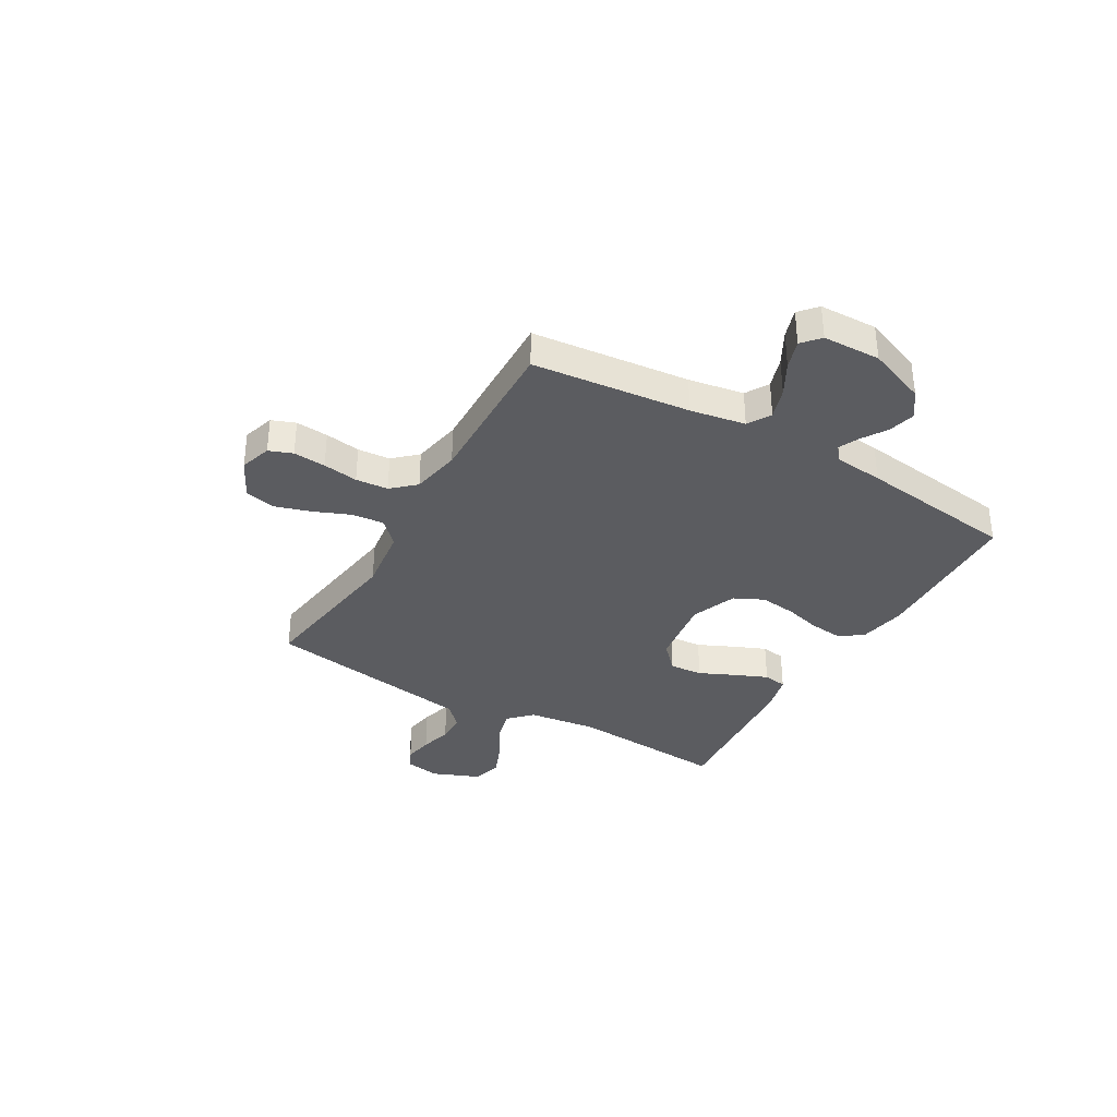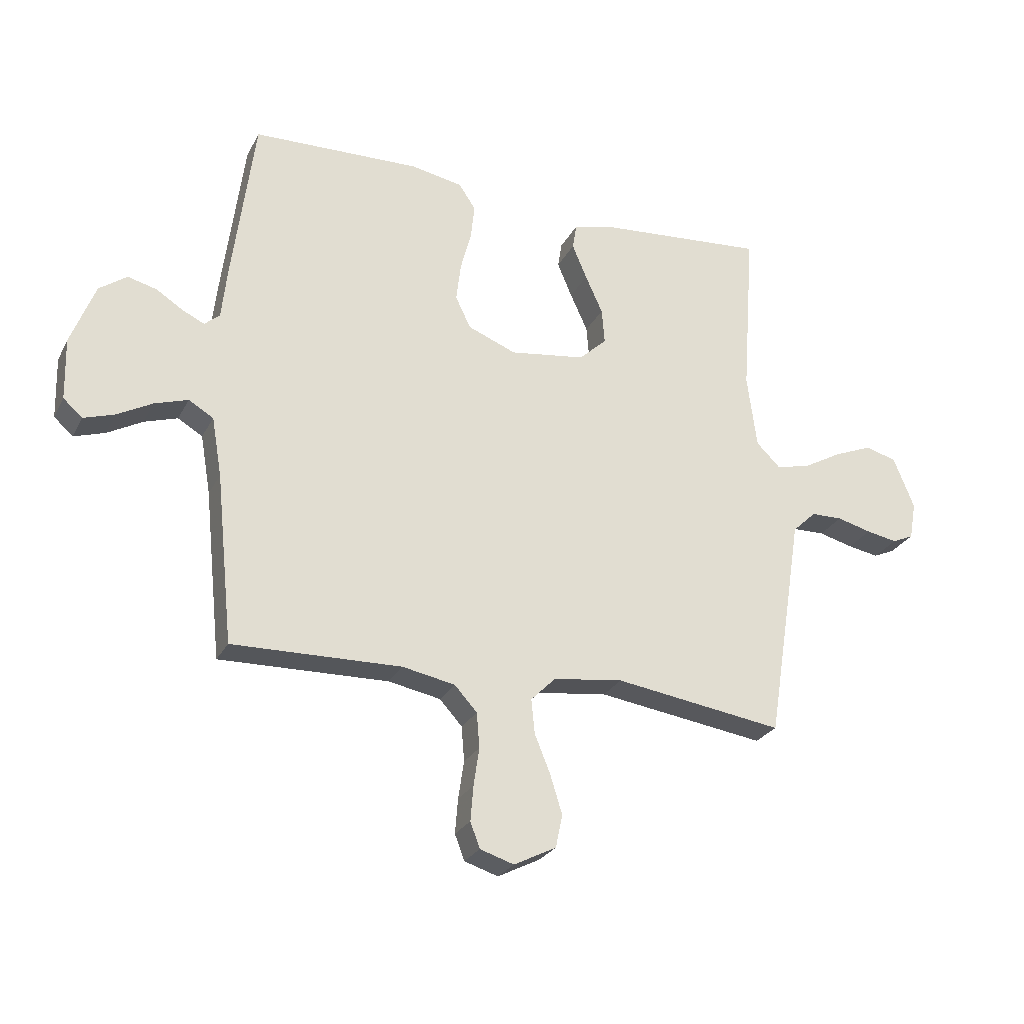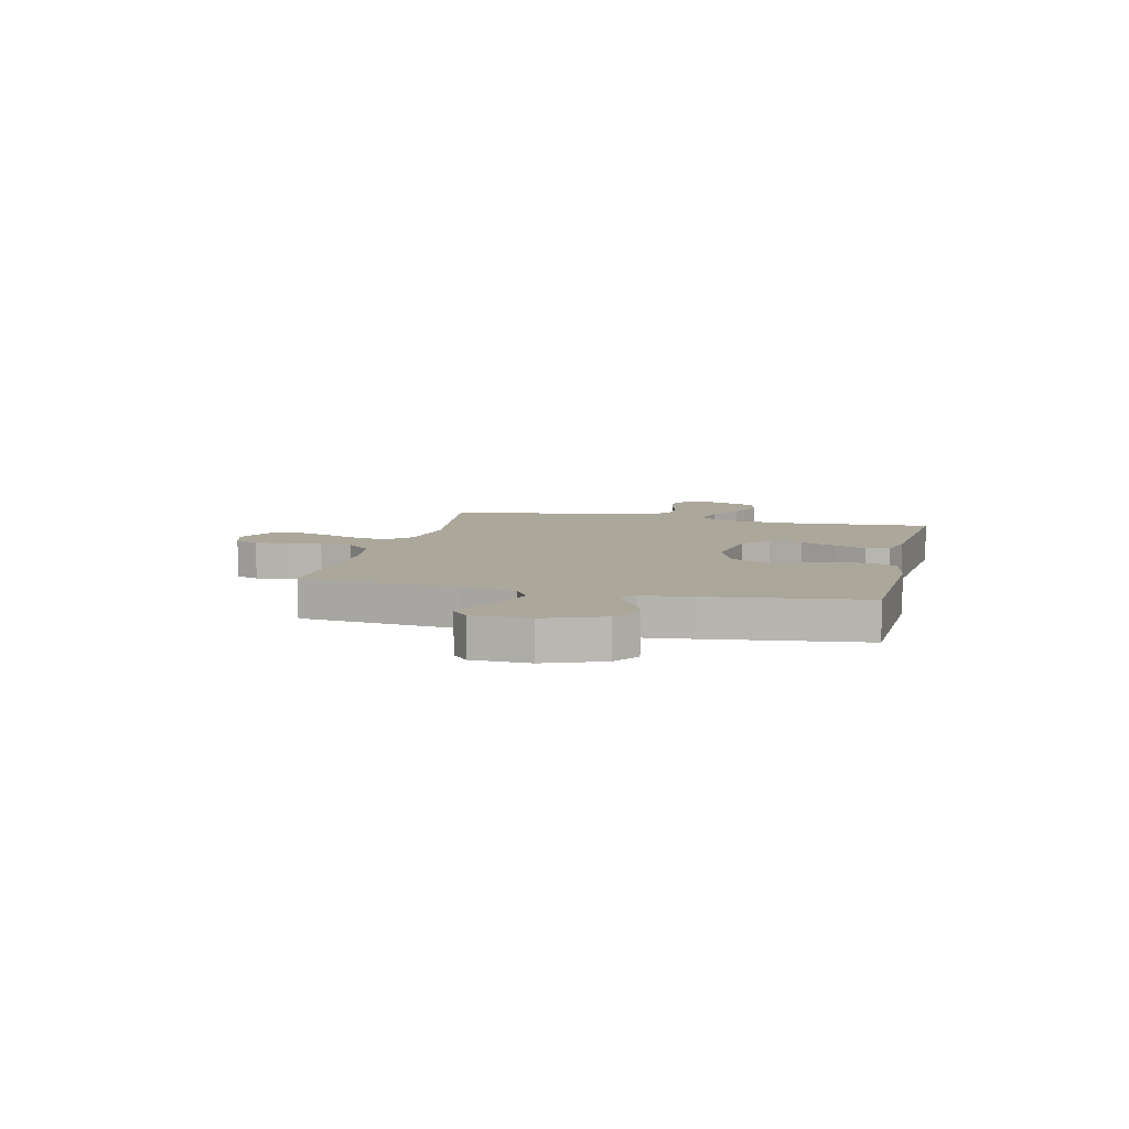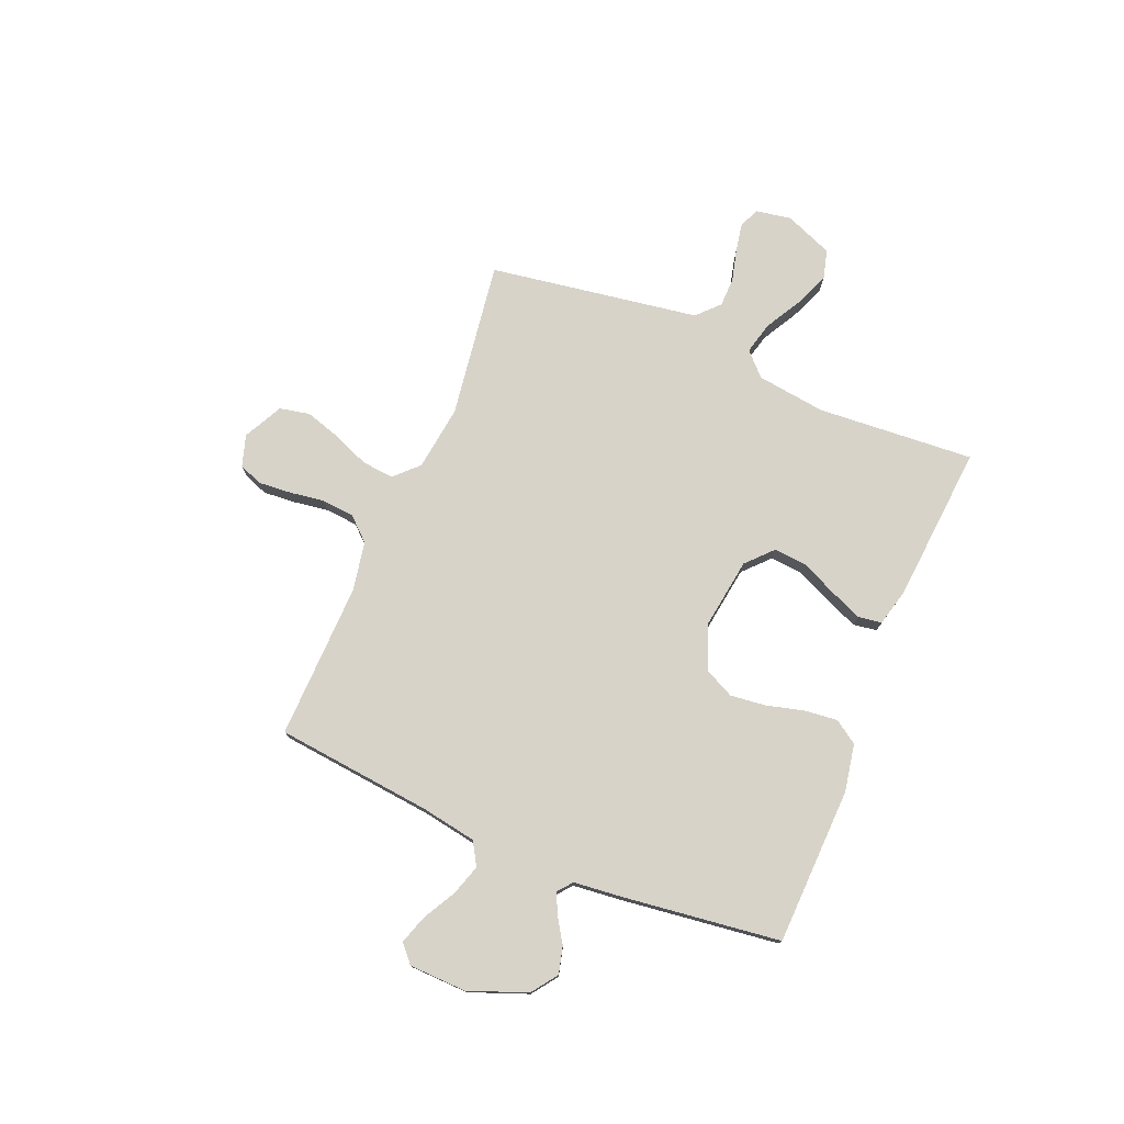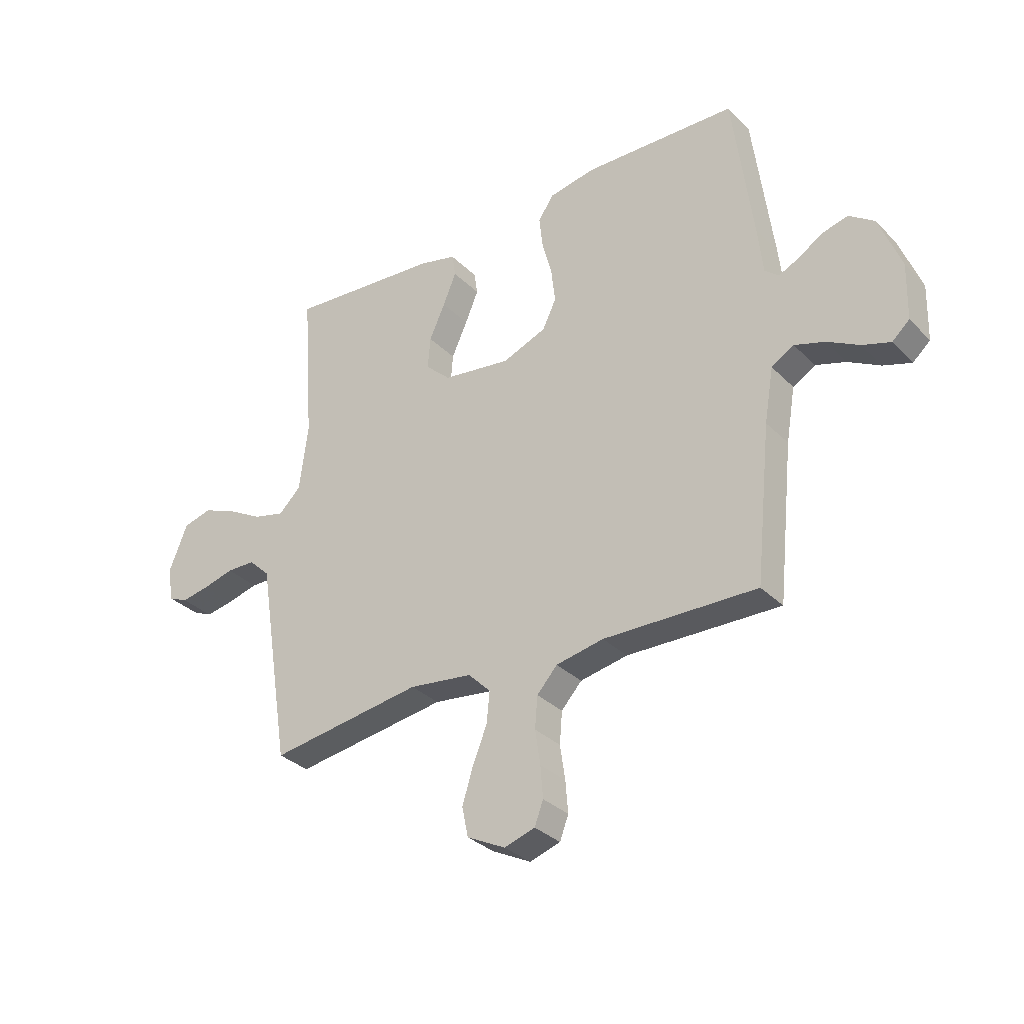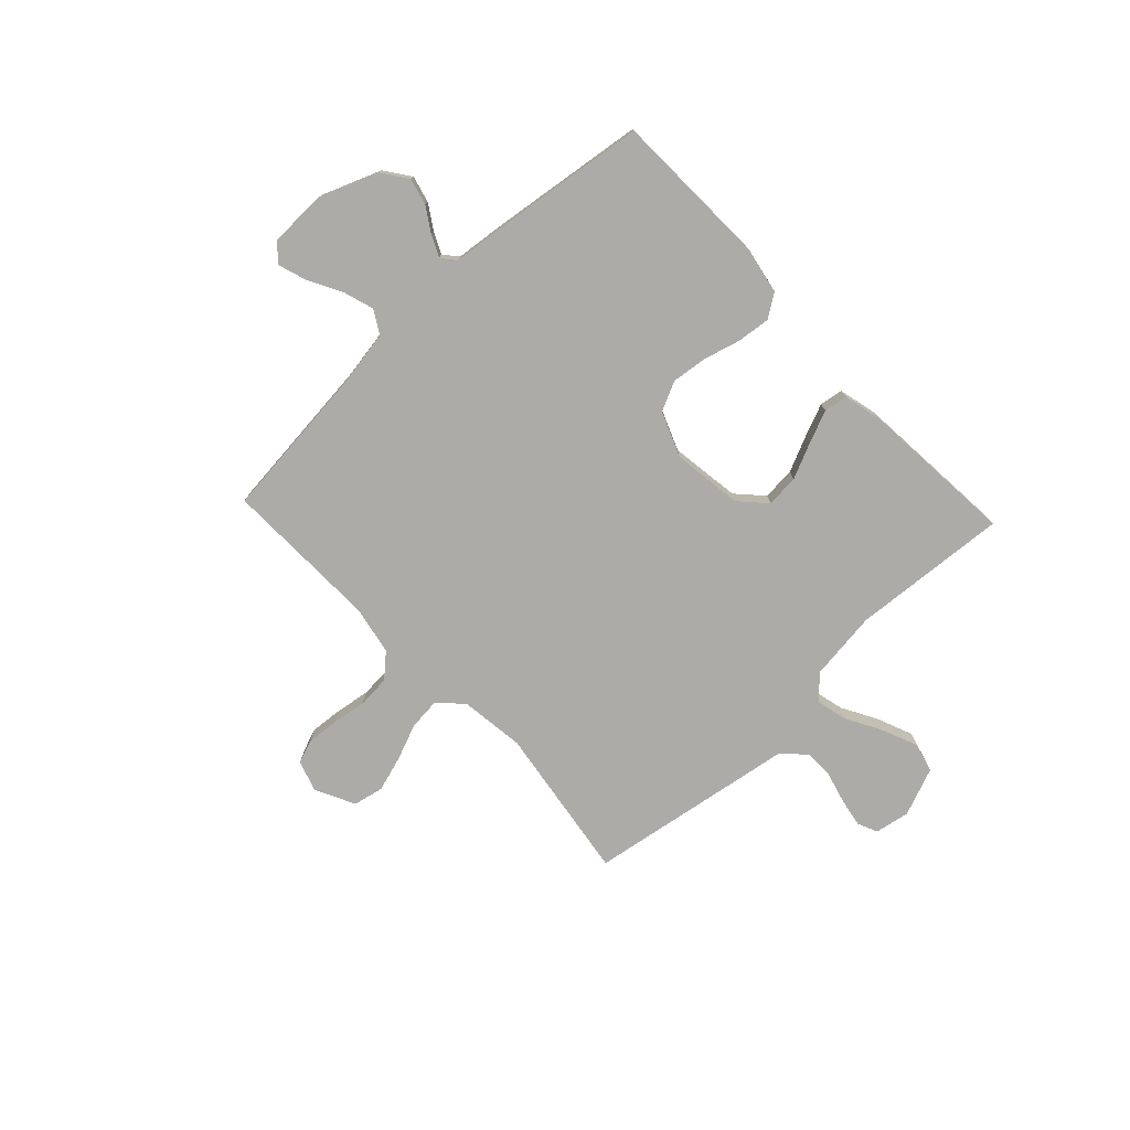
<metadata>
{"format":"obj","ext":"obj","renderer":"f3d","projection":"perspective","resolution":1024,"background":"white","views":[{"elev":-35.3,"azim":-120.0,"up":"+Y"},{"elev":-26.2,"azim":-22.4,"up":"+Z"},{"elev":8.1,"azim":-76.4,"up":"+Y"},{"elev":76.3,"azim":-67.3,"up":"+Y"},{"elev":-32.2,"azim":-143.5,"up":"+Z"},{"elev":-76.2,"azim":-46.8,"up":"+Y"}]}
</metadata>
<code>
v 0.5 0.07 -0.5
v 0.2 0.07 -0.456
v 0.076 0.07 -0.472
v 0.032 0.07 -0.516
v 0.038 0.07 -0.577
v 0.066 0.07 -0.646
v 0.087 0.07 -0.714
v 0.075 0.07 -0.772
v 0 0.07 -0.81
v -0.06 0.07 -0.791
v -0.077 0.07 -0.746
v -0.072 0.07 -0.684
v -0.062 0.07 -0.617
v -0.067 0.07 -0.555
v -0.107 0.07 -0.511
v -0.2 0.07 -0.493
v -0.5 0.07 -0.5
v -0.531 0.07 -0.2
v -0.549 0.07 -0.095
v -0.593 0.07 -0.069
v -0.652 0.07 -0.088
v -0.714 0.07 -0.122
v -0.769 0.07 -0.14
v -0.803 0.07 -0.11
v -0.806 0.07 0
v -0.763 0.07 0.111
v -0.714 0.07 0.146
v -0.663 0.07 0.133
v -0.616 0.07 0.103
v -0.576 0.07 0.084
v -0.549 0.07 0.107
v -0.539 0.07 0.2
v -0.5 0.07 0.5
v -0.2 0.07 0.509
v -0.109 0.07 0.492
v -0.079 0.07 0.447
v -0.086 0.07 0.384
v -0.105 0.07 0.313
v -0.113 0.07 0.245
v -0.086 0.07 0.189
v 0 0.07 0.155
v 0.134 0.07 0.174
v 0.183 0.07 0.22
v 0.178 0.07 0.283
v 0.147 0.07 0.351
v 0.121 0.07 0.413
v 0.128 0.07 0.458
v 0.2 0.07 0.476
v 0.5 0.07 0.5
v 0.478 0.07 0.2
v 0.495 0.07 0.068
v 0.538 0.07 0.026
v 0.599 0.07 0.041
v 0.667 0.07 0.079
v 0.735 0.07 0.107
v 0.791 0.07 0.092
v 0.828 0.07 0
v 0.816 0.07 -0.067
v 0.778 0.07 -0.084
v 0.723 0.07 -0.074
v 0.662 0.07 -0.058
v 0.606 0.07 -0.059
v 0.564 0.07 -0.099
v 0.548 0.07 -0.2
v 0.5 0 -0.5
v 0.2 0 -0.456
v 0.076 0 -0.472
v 0.032 0 -0.516
v 0.038 0 -0.577
v 0.066 0 -0.646
v 0.087 0 -0.714
v 0.075 0 -0.772
v 0 0 -0.81
v -0.06 0 -0.791
v -0.077 0 -0.746
v -0.072 0 -0.684
v -0.062 0 -0.617
v -0.067 0 -0.555
v -0.107 0 -0.511
v -0.2 0 -0.493
v -0.5 0 -0.5
v -0.531 0 -0.2
v -0.549 0 -0.095
v -0.593 0 -0.069
v -0.652 0 -0.088
v -0.714 0 -0.122
v -0.769 0 -0.14
v -0.803 0 -0.11
v -0.806 0 0
v -0.763 0 0.111
v -0.714 0 0.146
v -0.663 0 0.133
v -0.616 0 0.103
v -0.576 0 0.084
v -0.549 0 0.107
v -0.539 0 0.2
v -0.5 0 0.5
v -0.2 0 0.509
v -0.109 0 0.492
v -0.079 0 0.447
v -0.086 0 0.384
v -0.105 0 0.313
v -0.113 0 0.245
v -0.086 0 0.189
v 0 0 0.155
v 0.134 0 0.174
v 0.183 0 0.22
v 0.178 0 0.283
v 0.147 0 0.351
v 0.121 0 0.413
v 0.128 0 0.458
v 0.2 0 0.476
v 0.5 0 0.5
v 0.478 0 0.2
v 0.495 0 0.068
v 0.538 0 0.026
v 0.599 0 0.041
v 0.667 0 0.079
v 0.735 0 0.107
v 0.791 0 0.092
v 0.828 0 0
v 0.816 0 -0.067
v 0.778 0 -0.084
v 0.723 0 -0.074
v 0.662 0 -0.058
v 0.606 0 -0.059
v 0.564 0 -0.099
v 0.548 0 -0.2
f 63 64 1 2
f 58 59 60 61
f 56 57 58 61
f 56 61 62
f 53 54 55 56
f 53 56 62
f 52 53 62 63
f 47 48 49 50
f 47 50 51
f 44 45 46 47
f 44 47 51
f 43 44 51 52
f 35 36 37 38
f 35 38 39
f 34 35 39
f 31 32 33 34
f 31 34 39
f 30 31 39 40
f 26 27 28 29
f 26 29 30
f 25 26 30
f 21 22 23 24
f 20 21 24 25
f 16 17 18
f 15 16 18 19
f 10 11 12 13
f 8 9 10 13
f 8 13 14
f 5 6 7 8
f 5 8 14
f 4 5 14 15
f 52 63 2 3
f 42 43 52 3
f 41 42 3 4
f 20 25 30 40
f 19 20 40 41
f 4 15 19 41
f 66 65 128 127
f 125 124 123 122
f 125 122 121 120
f 126 125 120
f 120 119 118 117
f 126 120 117
f 127 126 117 116
f 114 113 112 111
f 115 114 111
f 111 110 109 108
f 115 111 108
f 116 115 108 107
f 102 101 100 99
f 103 102 99
f 103 99 98
f 98 97 96 95
f 103 98 95
f 104 103 95 94
f 93 92 91 90
f 94 93 90
f 94 90 89
f 88 87 86 85
f 89 88 85 84
f 82 81 80
f 83 82 80 79
f 77 76 75 74
f 77 74 73 72
f 78 77 72
f 72 71 70 69
f 78 72 69
f 79 78 69 68
f 67 66 127 116
f 67 116 107 106
f 68 67 106 105
f 104 94 89 84
f 105 104 84 83
f 105 83 79 68
f 1 65 66 2
f 2 66 67 3
f 3 67 68 4
f 4 68 69 5
f 5 69 70 6
f 6 70 71 7
f 7 71 72 8
f 8 72 73 9
f 9 73 74 10
f 10 74 75 11
f 11 75 76 12
f 12 76 77 13
f 13 77 78 14
f 14 78 79 15
f 15 79 80 16
f 16 80 81 17
f 17 81 82 18
f 18 82 83 19
f 19 83 84 20
f 20 84 85 21
f 21 85 86 22
f 22 86 87 23
f 23 87 88 24
f 24 88 89 25
f 25 89 90 26
f 26 90 91 27
f 27 91 92 28
f 28 92 93 29
f 29 93 94 30
f 30 94 95 31
f 31 95 96 32
f 32 96 97 33
f 33 97 98 34
f 34 98 99 35
f 35 99 100 36
f 36 100 101 37
f 37 101 102 38
f 38 102 103 39
f 39 103 104 40
f 40 104 105 41
f 41 105 106 42
f 42 106 107 43
f 43 107 108 44
f 44 108 109 45
f 45 109 110 46
f 46 110 111 47
f 47 111 112 48
f 48 112 113 49
f 49 113 114 50
f 50 114 115 51
f 51 115 116 52
f 52 116 117 53
f 53 117 118 54
f 54 118 119 55
f 55 119 120 56
f 56 120 121 57
f 57 121 122 58
f 58 122 123 59
f 59 123 124 60
f 60 124 125 61
f 61 125 126 62
f 62 126 127 63
f 63 127 128 64
f 64 128 65 1

</code>
